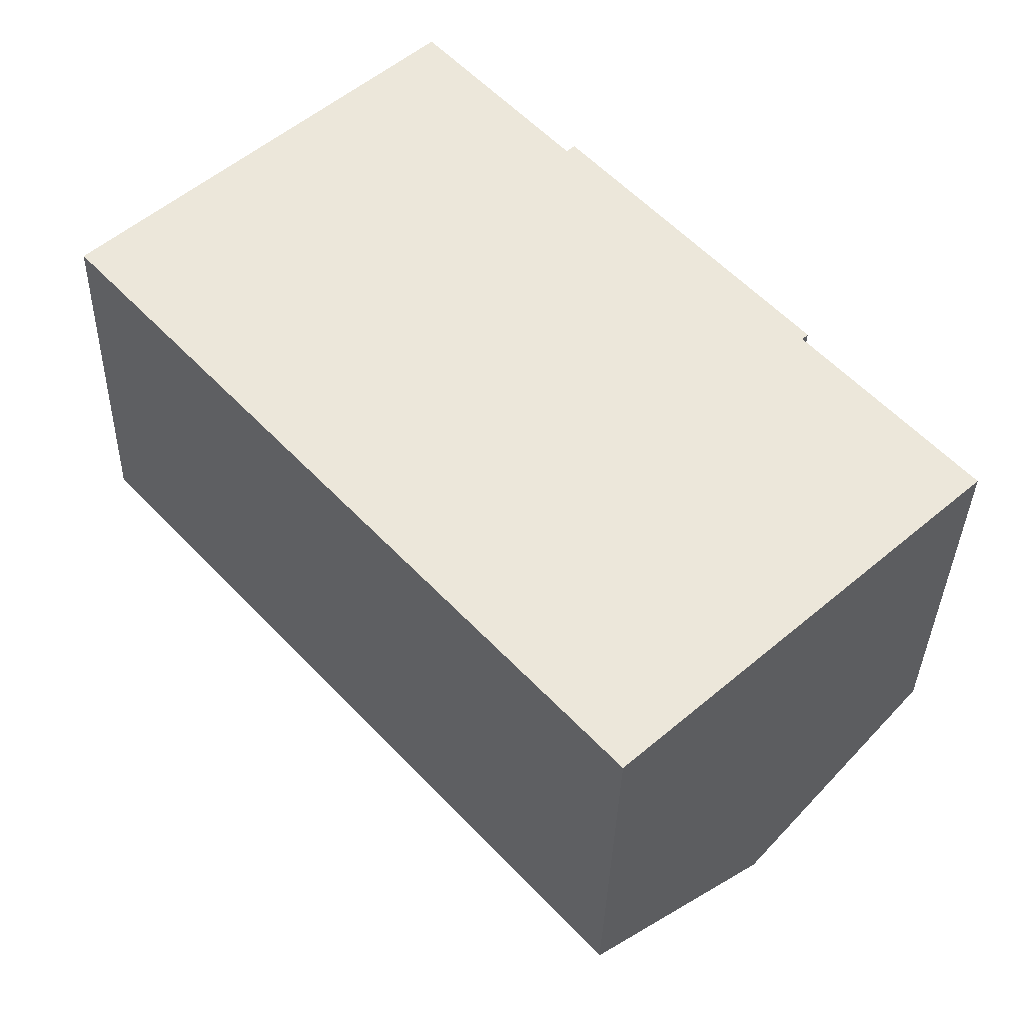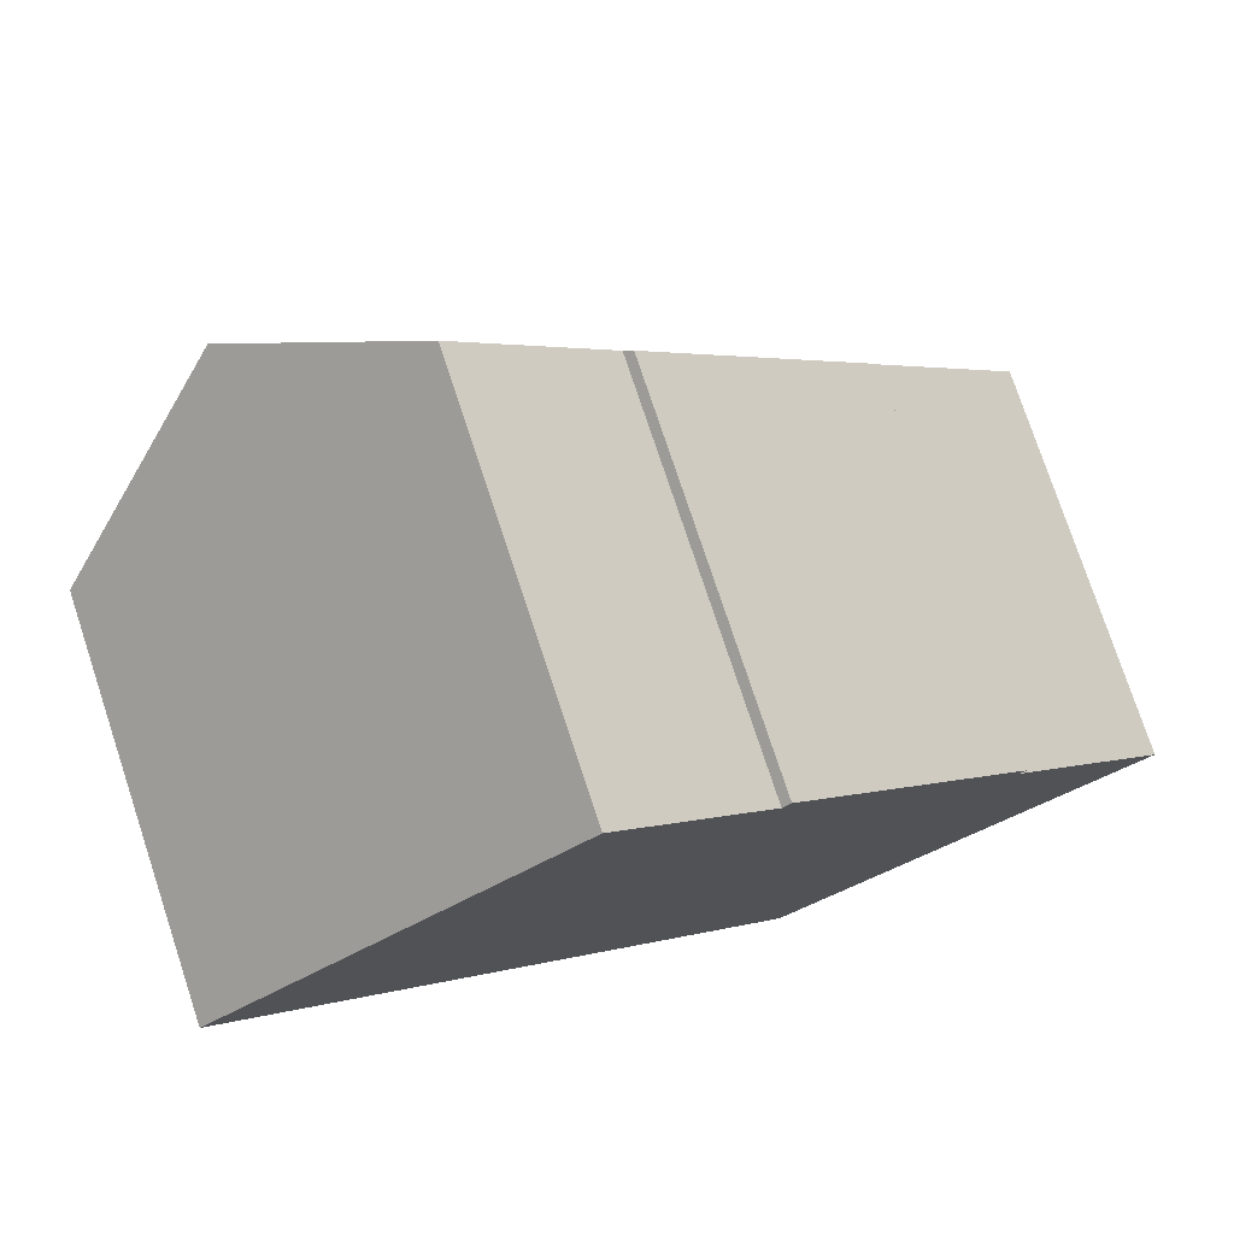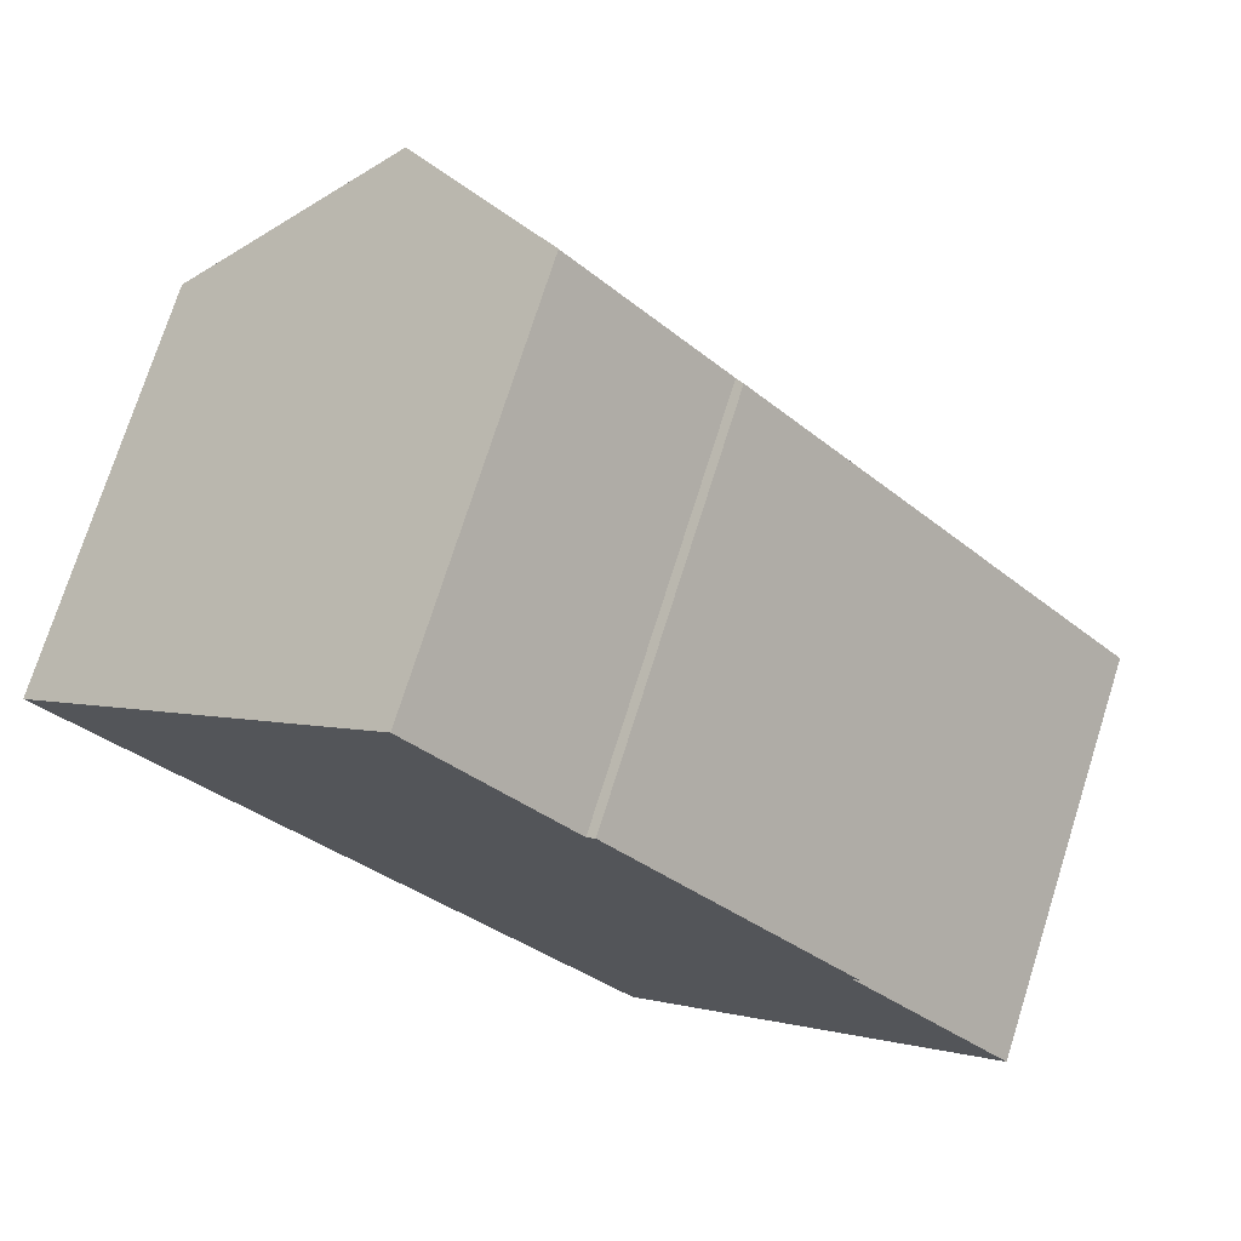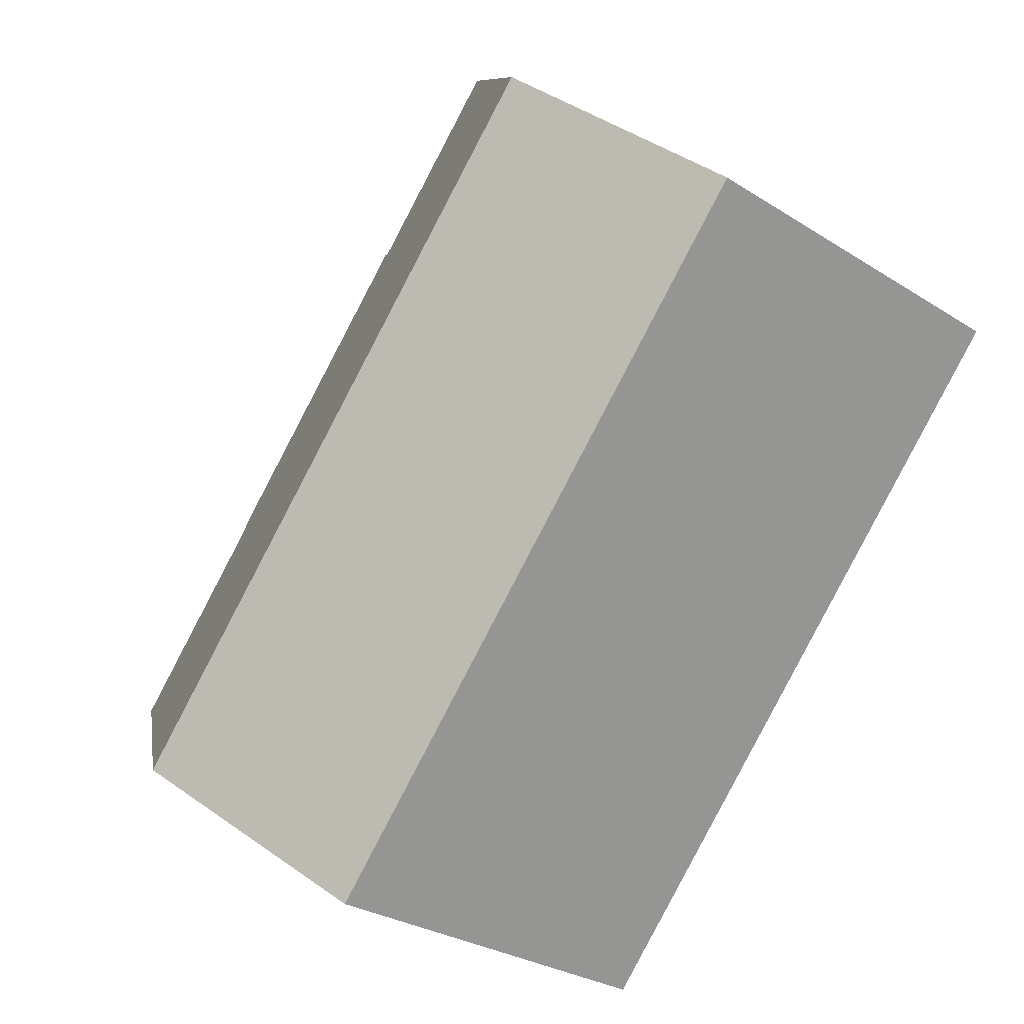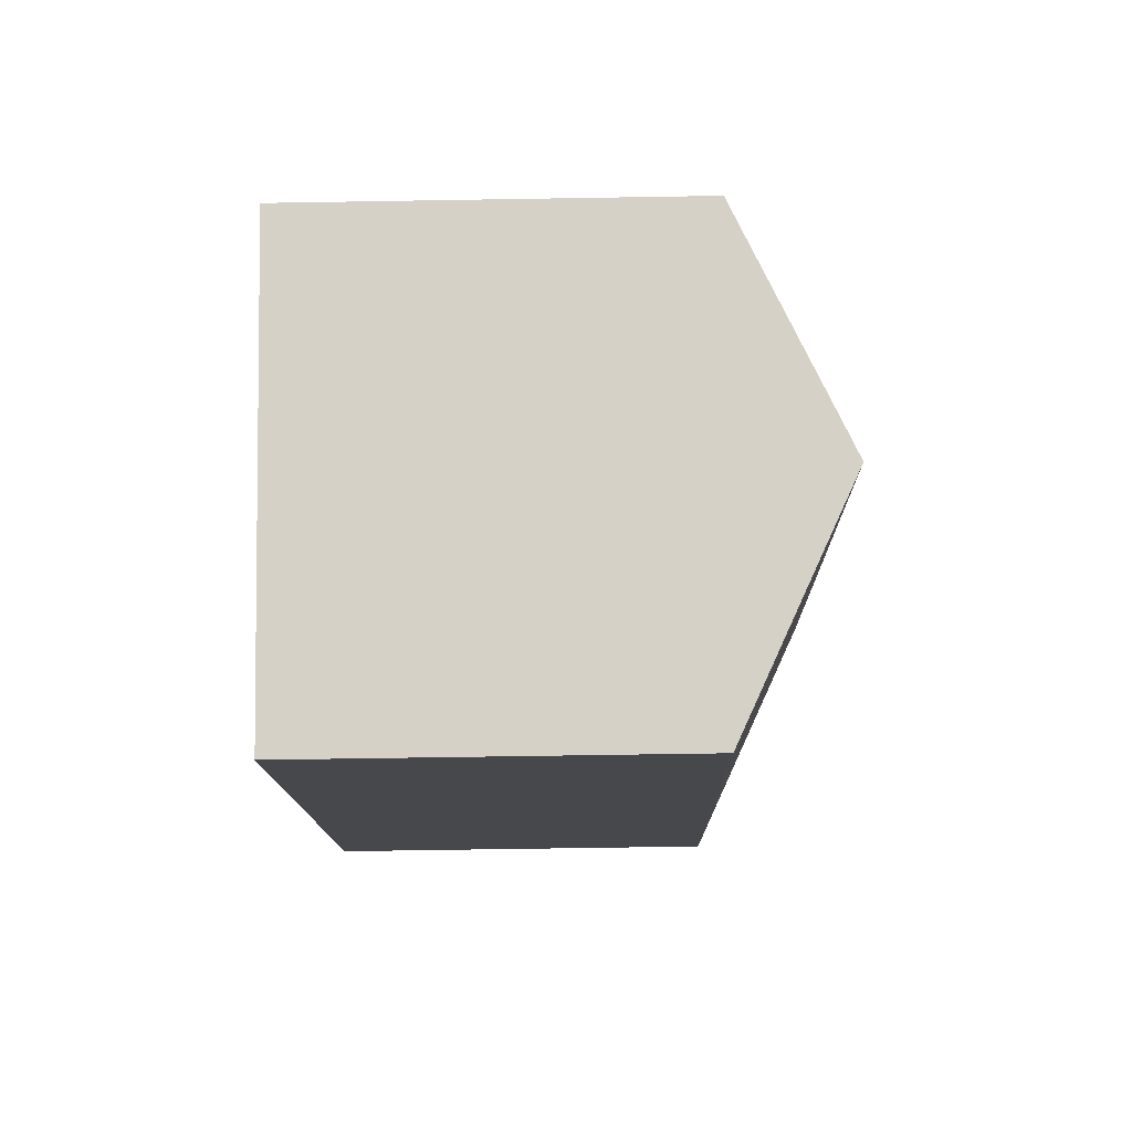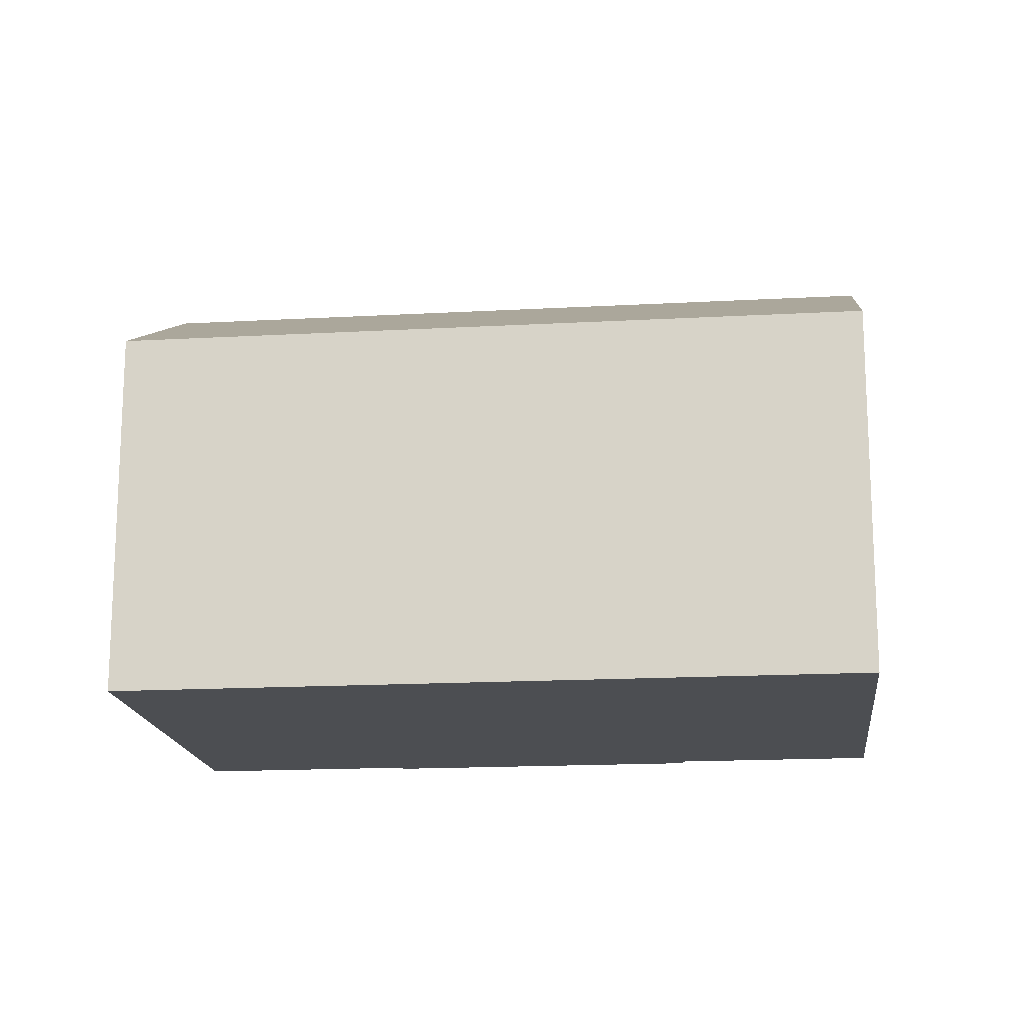
<metadata>
{"format":"obj","ext":"obj","renderer":"f3d","projection":"perspective","resolution":1024,"background":"white","views":[{"elev":-35.1,"azim":-1.4,"up":"+Z"},{"elev":76.6,"azim":-18.3,"up":"+Z"},{"elev":74.3,"azim":17.6,"up":"+Z"},{"elev":-28.9,"azim":-133.5,"up":"+Z"},{"elev":-59.0,"azim":91.0,"up":"+Z"},{"elev":-16.6,"azim":-125.9,"up":"+Y"}]}
</metadata>
<code>
v  18.37 12.95 -10.93
v  18.75 10.11 -2.424
v  22.81 10.11 -6.881
v  4.592 12.95 4.187
v  12.74 10.15 4.056
v  12.95 10.02 4.246
v  8.977 10.15 8.185
v  18.9 10.02 -2.283
v  7.757 10.02 -8.507
v  13.78 10.02 -15.11
v  4.438 10.02 -4.867
v  2.193 10.02 -2.405
v  0 10.02 6.132e-16
v  2.193 11.42 2
v  0 0 0
v  2.193 -1.225e-16 2
v  8.977 -5.012e-16 8.185
v  4.592 -2.564e-16 4.187
v  12.74 -2.484e-16 4.056
v  12.95 -2.6e-16 4.246
v  18.9 1.398e-16 -2.283
v  18.75 1.484e-16 -2.424
v  22.81 4.213e-16 -6.881
v  13.78 9.255e-16 -15.11
v  18.37 6.691e-16 -10.93
v  2.193 1.473e-16 -2.405
v  4.438 2.98e-16 -4.867
v  7.757 5.209e-16 -8.507
g defaultobject
f 1 2 3
f 2 1 4
f 2 4 5
f 2 5 6
f 5 4 7
f 6 8 2
f 9 1 10
f 1 9 11
f 1 11 12
f 1 12 4
f 4 12 13
f 4 13 14
f 15 14 13
f 14 15 4
f 4 15 7
f 7 15 16
f 7 16 17
f 17 16 18
f 19 6 5
f 6 19 20
f 17 5 7
f 5 17 19
f 20 8 6
f 8 20 21
f 22 3 2
f 3 22 23
f 8 22 2
f 22 8 21
f 23 1 3
f 1 23 10
f 10 23 24
f 24 23 25
f 12 15 13
f 15 12 26
f 26 12 11
f 26 11 27
f 27 11 9
f 27 9 28
f 28 9 10
f 28 10 24
f 20 22 21
f 22 20 28
f 28 20 27
f 27 20 19
f 27 19 17
f 27 17 26
f 26 17 18
f 26 18 15
f 15 18 16
f 22 25 23
f 25 22 24
f 24 22 28

</code>
